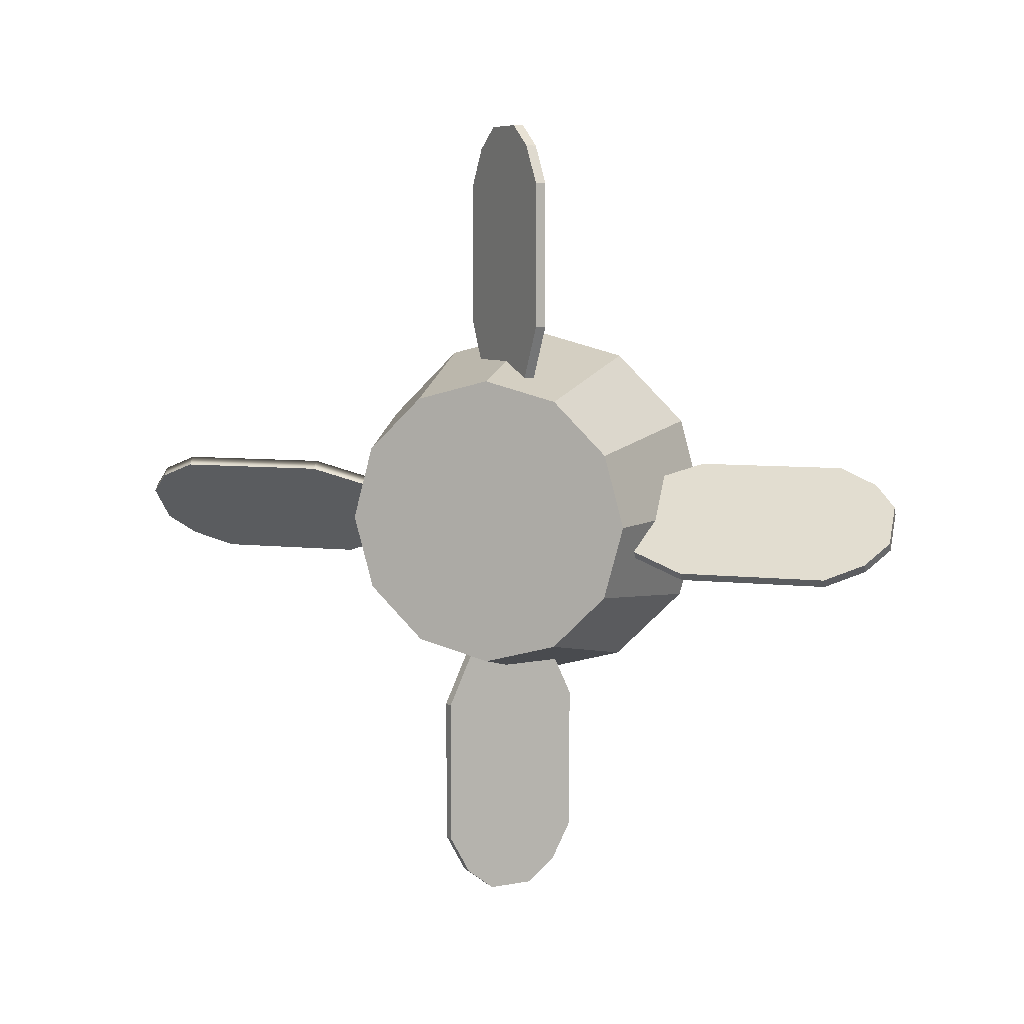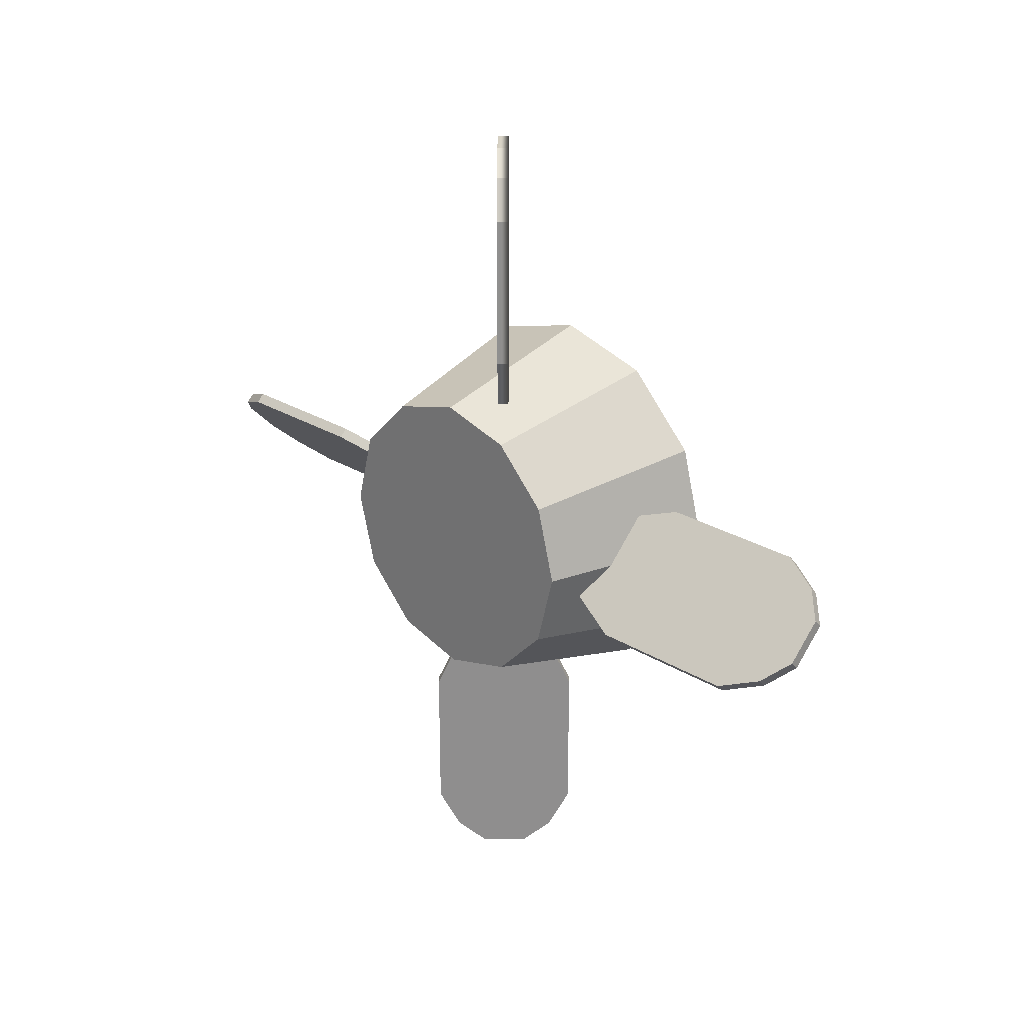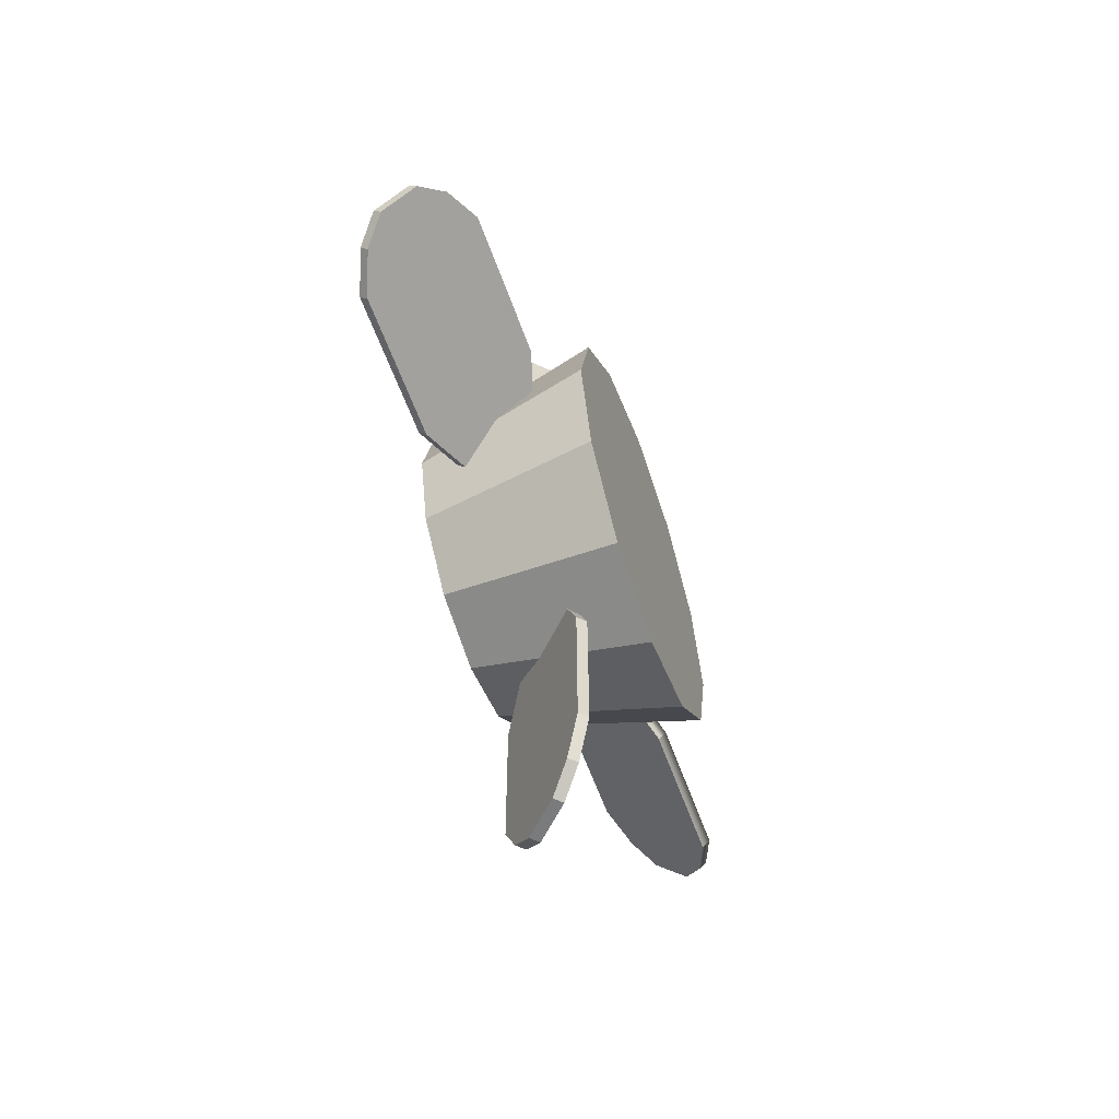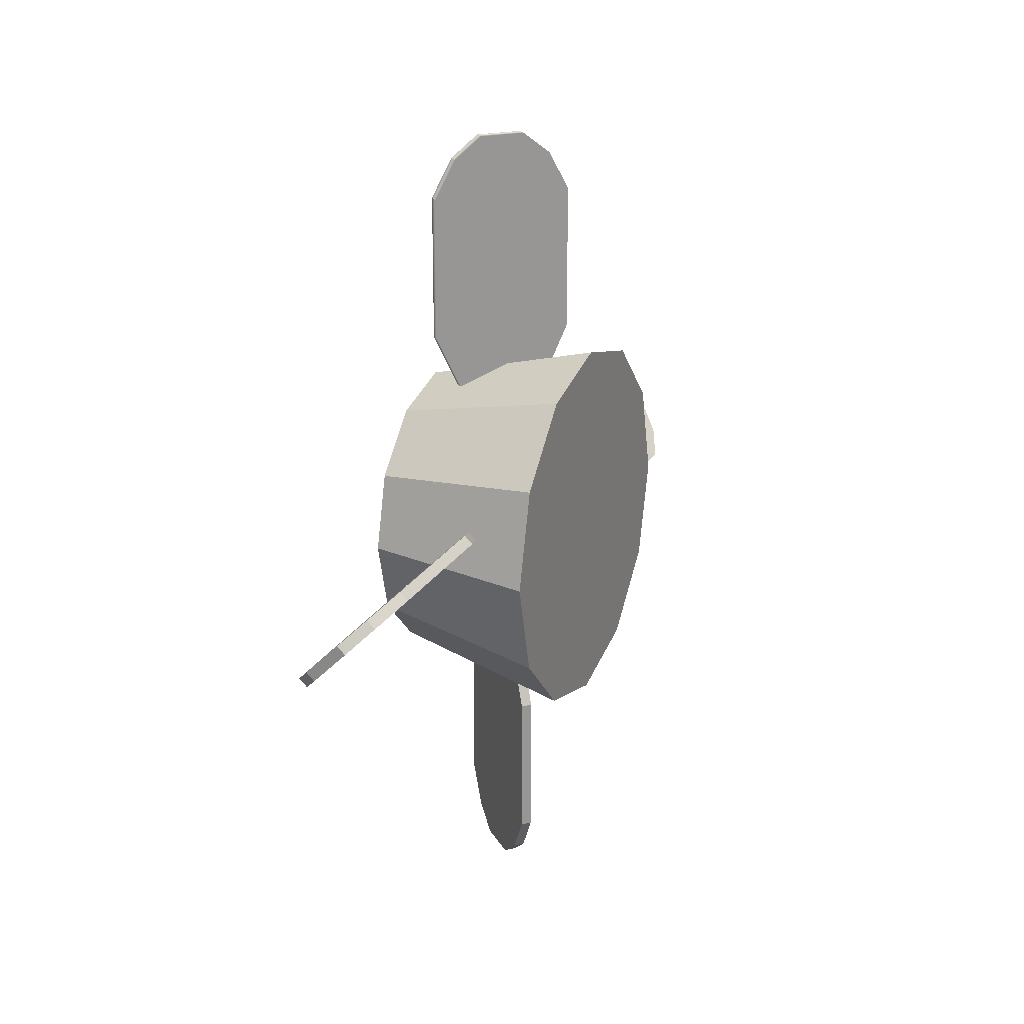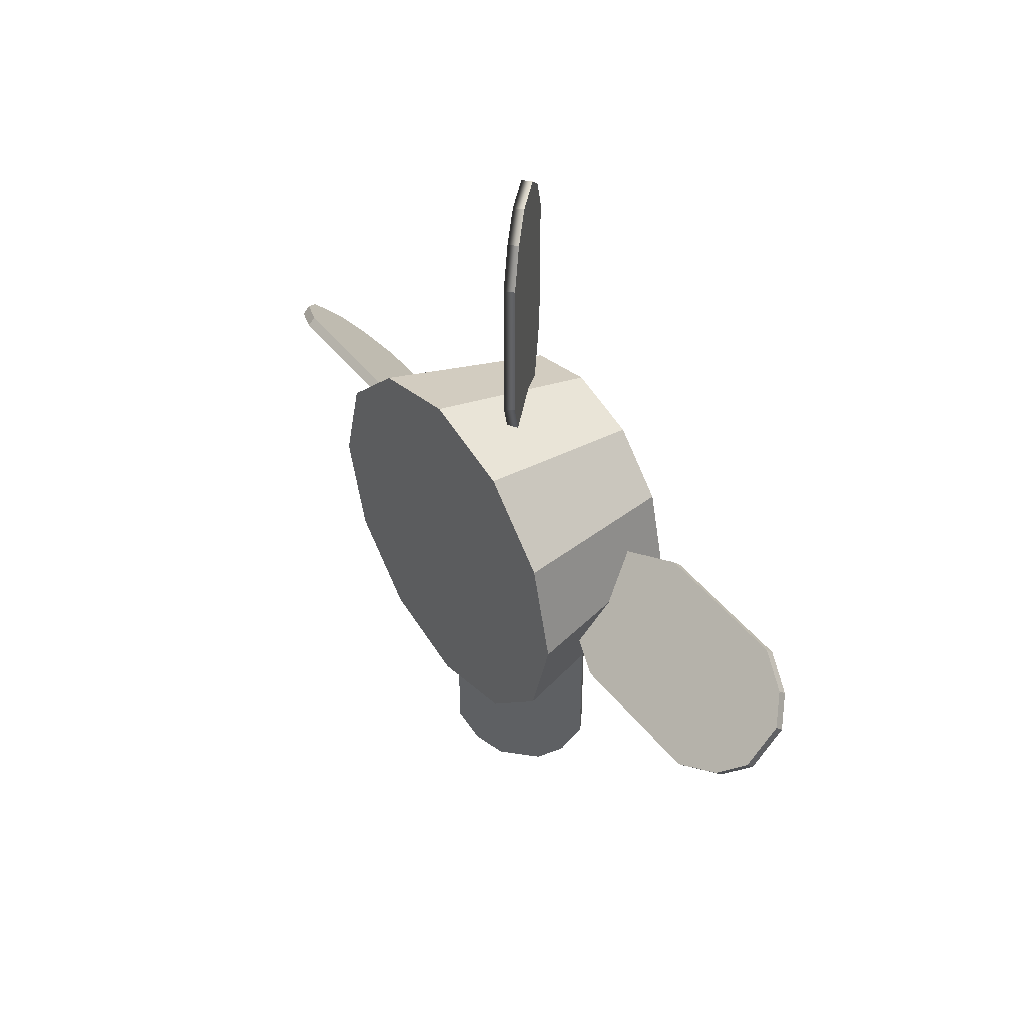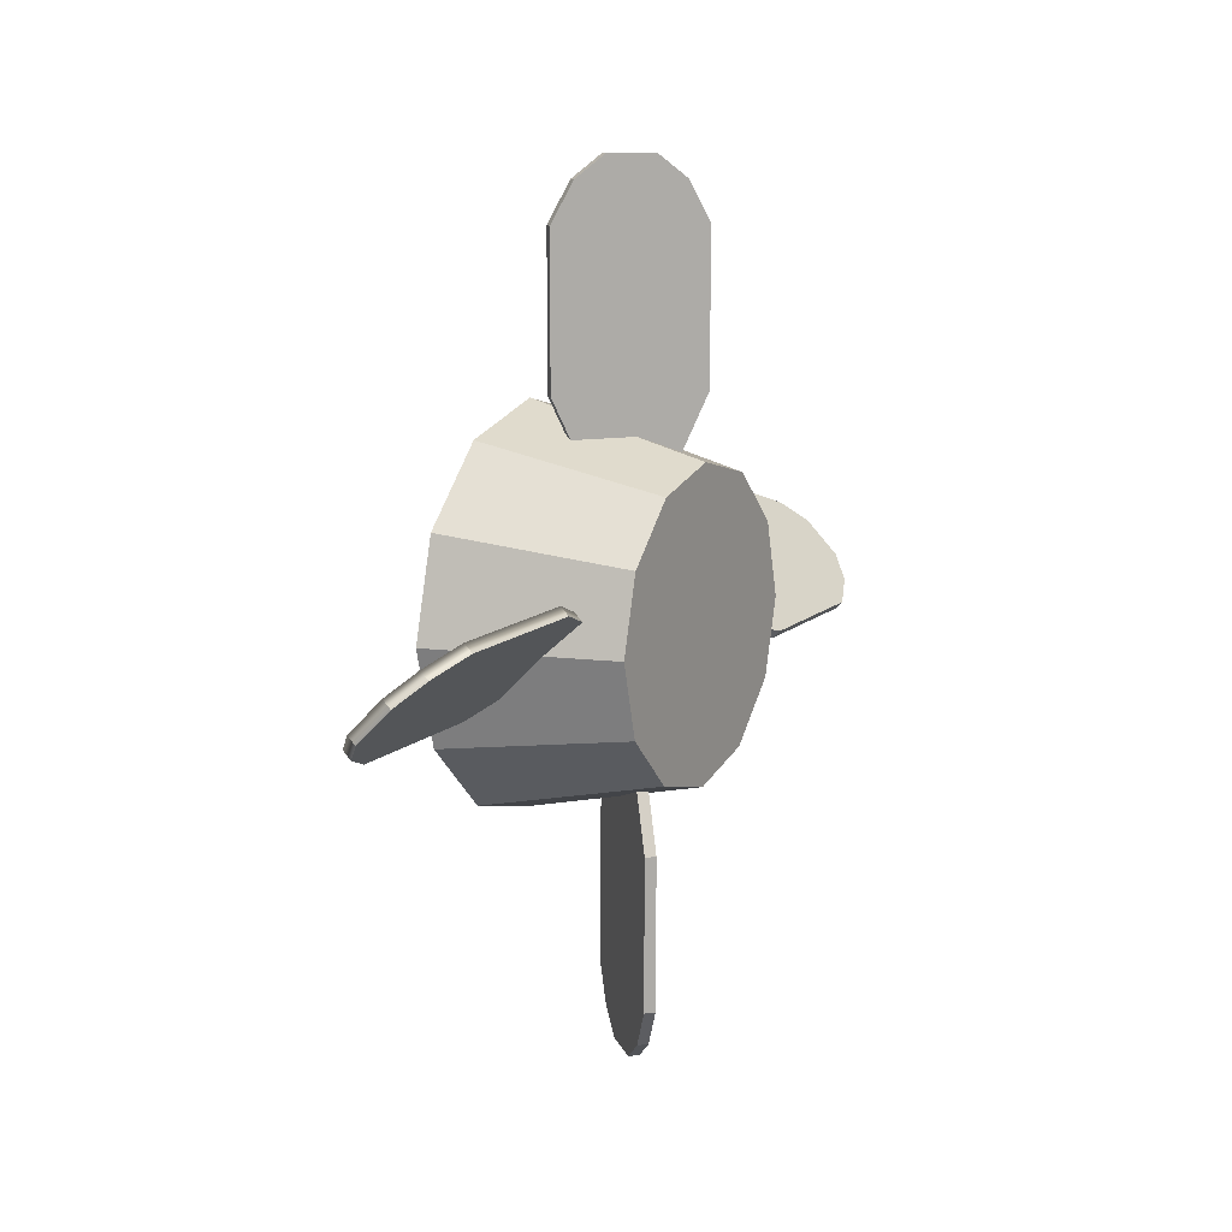
<metadata>
{"format":"obj","ext":"obj","renderer":"f3d","projection":"perspective","resolution":1024,"background":"white","views":[{"elev":7.3,"azim":-72.4,"up":"+Z"},{"elev":24.9,"azim":-44.9,"up":"+Y"},{"elev":-58.3,"azim":19.4,"up":"+Z"},{"elev":21.9,"azim":22.7,"up":"+Y"},{"elev":43.8,"azim":145.0,"up":"+Y"},{"elev":12.8,"azim":-151.1,"up":"+Z"}]}
</metadata>
<code>
o Cube.008_Cube.012
v -0.3535 -0.0278 0.003849
v -0.3529 -0.0278 0.003257
v -0.3529 -0.01653 0.003257
v -0.3535 -0.01653 0.003849
v -0.3608 -0.0278 -0.004632
v -0.3608 -0.01653 -0.004632
v -0.3614 -0.0278 -0.00404
v -0.3614 -0.01653 -0.00404
v -0.3598 -0.01188 -0.002498
v -0.3592 -0.01188 -0.00309
v -0.3602 -0.03077 -0.00289
v -0.3546 -0.03077 0.002699
v -0.3556 -0.03245 0.000573
v -0.3581 -0.03245 -0.001948
v -0.3596 -0.03077 -0.003482
v -0.3541 -0.03077 0.002107
v -0.3587 -0.03245 -0.001356
v -0.3562 -0.03245 0.001165
v -0.355 -0.01188 0.002307
v -0.3544 -0.01188 0.001715
v -0.3536 0.003191 0.02637
v -0.353 0.002597 0.02637
v -0.3529 0.002597 0.0151
v -0.3535 0.003191 0.0151
v -0.3608 -0.005273 0.02635
v -0.3608 -0.005273 0.01508
v -0.3614 -0.004679 0.02635
v -0.3614 -0.004679 0.01508
v -0.3599 -0.003141 0.01044
v -0.3593 -0.003734 0.01044
v -0.3603 -0.003532 0.02933
v -0.3547 0.002044 0.02935
v -0.3557 -8.1e-05 0.03102
v -0.3582 -0.002595 0.03101
v -0.3597 -0.004126 0.02933
v -0.3541 0.00145 0.02935
v -0.3588 -0.002001 0.03101
v -0.3563 0.000513 0.03102
v -0.3551 0.001652 0.01045
v -0.3545 0.001059 0.01045
v -0.3535 0.02571 -0.004614
v -0.3529 0.02571 -0.004019
v -0.3529 0.01444 -0.004019
v -0.3535 0.01444 -0.004614
v -0.3608 0.02571 0.003831
v -0.3608 0.01444 0.003831
v -0.3614 0.02571 0.003236
v -0.3614 0.01444 0.003236
v -0.3598 0.009794 0.001701
v -0.3592 0.009794 0.002296
v -0.3602 0.02869 0.002091
v -0.3546 0.02869 -0.00347
v -0.3556 0.03037 -0.001348
v -0.3581 0.03037 0.00116
v -0.3596 0.02869 0.002687
v -0.354 0.02869 -0.002875
v -0.3587 0.03037 0.000565
v -0.3562 0.03037 -0.001943
v -0.355 0.009794 -0.00308
v -0.3544 0.009794 -0.002485
v -0.3534 -0.005273 -0.02714
v -0.3528 -0.004679 -0.02714
v -0.3529 -0.004679 -0.01587
v -0.3535 -0.005273 -0.01587
v -0.3607 0.003191 -0.02716
v -0.3607 0.003191 -0.01589
v -0.3613 0.002597 -0.02716
v -0.3613 0.002597 -0.01589
v -0.3598 0.001059 -0.01123
v -0.3592 0.001652 -0.01123
v -0.3601 0.00145 -0.03013
v -0.3546 -0.004126 -0.03012
v -0.3555 -0.002001 -0.03179
v -0.358 0.000513 -0.0318
v -0.3595 0.002043 -0.03013
v -0.354 -0.003532 -0.03011
v -0.3586 -8.1e-05 -0.0318
v -0.3561 -0.002595 -0.0318
v -0.355 -0.003734 -0.01122
v -0.3544 -0.003141 -0.01122
v -0.3494 -0.001041 0.01428
v -0.363 -0.001041 0.01086
v -0.363 -0.006673 0.009349
v -0.3494 -0.008368 0.01232
v -0.363 -0.0108 0.005226
v -0.3494 -0.01373 0.006955
v -0.363 -0.0123 -0.000406
v -0.3494 -0.0157 -0.000372
v -0.363 -0.0108 -0.006038
v -0.3494 -0.01373 -0.007699
v -0.363 -0.006673 -0.01016
v -0.3493 -0.008368 -0.01306
v -0.3629 -0.001041 -0.01167
v -0.3493 -0.001041 -0.01503
v -0.363 0.004591 -0.01016
v -0.3493 0.006286 -0.01306
v -0.363 0.008714 -0.006038
v -0.3494 0.01165 -0.007699
v -0.363 0.01022 -0.000406
v -0.3494 0.01361 -0.000372
v -0.363 0.008714 0.005226
v -0.3494 0.01165 0.006955
v -0.363 0.004591 0.009349
v -0.3494 0.006286 0.01232
f 1 2 3 4
f 2 5 6 3
f 5 7 8 6
f 7 1 4 8
f 9 10 6 8
f 11 12 1 7
f 13 14 15 16
f 15 11 7 5
f 12 16 2 1
f 16 15 5 2
f 17 14 13 18
f 14 17 11 15
f 17 18 12 11
f 18 13 16 12
f 19 20 10 9
f 20 19 4 3
f 10 20 3 6
f 19 9 8 4
f 21 22 23 24
f 22 25 26 23
f 25 27 28 26
f 27 21 24 28
f 29 30 26 28
f 31 32 21 27
f 33 34 35 36
f 35 31 27 25
f 32 36 22 21
f 36 35 25 22
f 37 34 33 38
f 34 37 31 35
f 37 38 32 31
f 38 33 36 32
f 39 40 30 29
f 40 39 24 23
f 30 40 23 26
f 39 29 28 24
f 41 42 43 44
f 42 45 46 43
f 45 47 48 46
f 47 41 44 48
f 49 50 46 48
f 51 52 41 47
f 53 54 55 56
f 55 51 47 45
f 52 56 42 41
f 56 55 45 42
f 57 54 53 58
f 54 57 51 55
f 57 58 52 51
f 58 53 56 52
f 59 60 50 49
f 60 59 44 43
f 50 60 43 46
f 59 49 48 44
f 61 62 63 64
f 62 65 66 63
f 65 67 68 66
f 67 61 64 68
f 69 70 66 68
f 71 72 61 67
f 73 74 75 76
f 75 71 67 65
f 72 76 62 61
f 76 75 65 62
f 77 74 73 78
f 74 77 71 75
f 77 78 72 71
f 78 73 76 72
f 79 80 70 69
f 80 79 64 63
f 70 80 63 66
f 79 69 68 64
f 81 82 83 84
f 84 83 85 86
f 86 85 87 88
f 88 87 89 90
f 90 89 91 92
f 92 91 93 94
f 94 93 95 96
f 96 95 97 98
f 98 97 99 100
f 100 99 101 102
f 83 82 103
f 83 103 85
f 103 101 85
f 101 87 85
f 101 99 87
f 99 89 87
f 99 97 89
f 97 91 89
f 97 95 91
f 95 93 91
f 104 103 82 81
f 102 101 103 104
f 81 84 104
f 84 86 104
f 86 102 104
f 86 88 102
f 88 100 102
f 88 90 100
f 90 98 100
f 90 92 98
f 92 96 98
f 92 94 96

</code>
